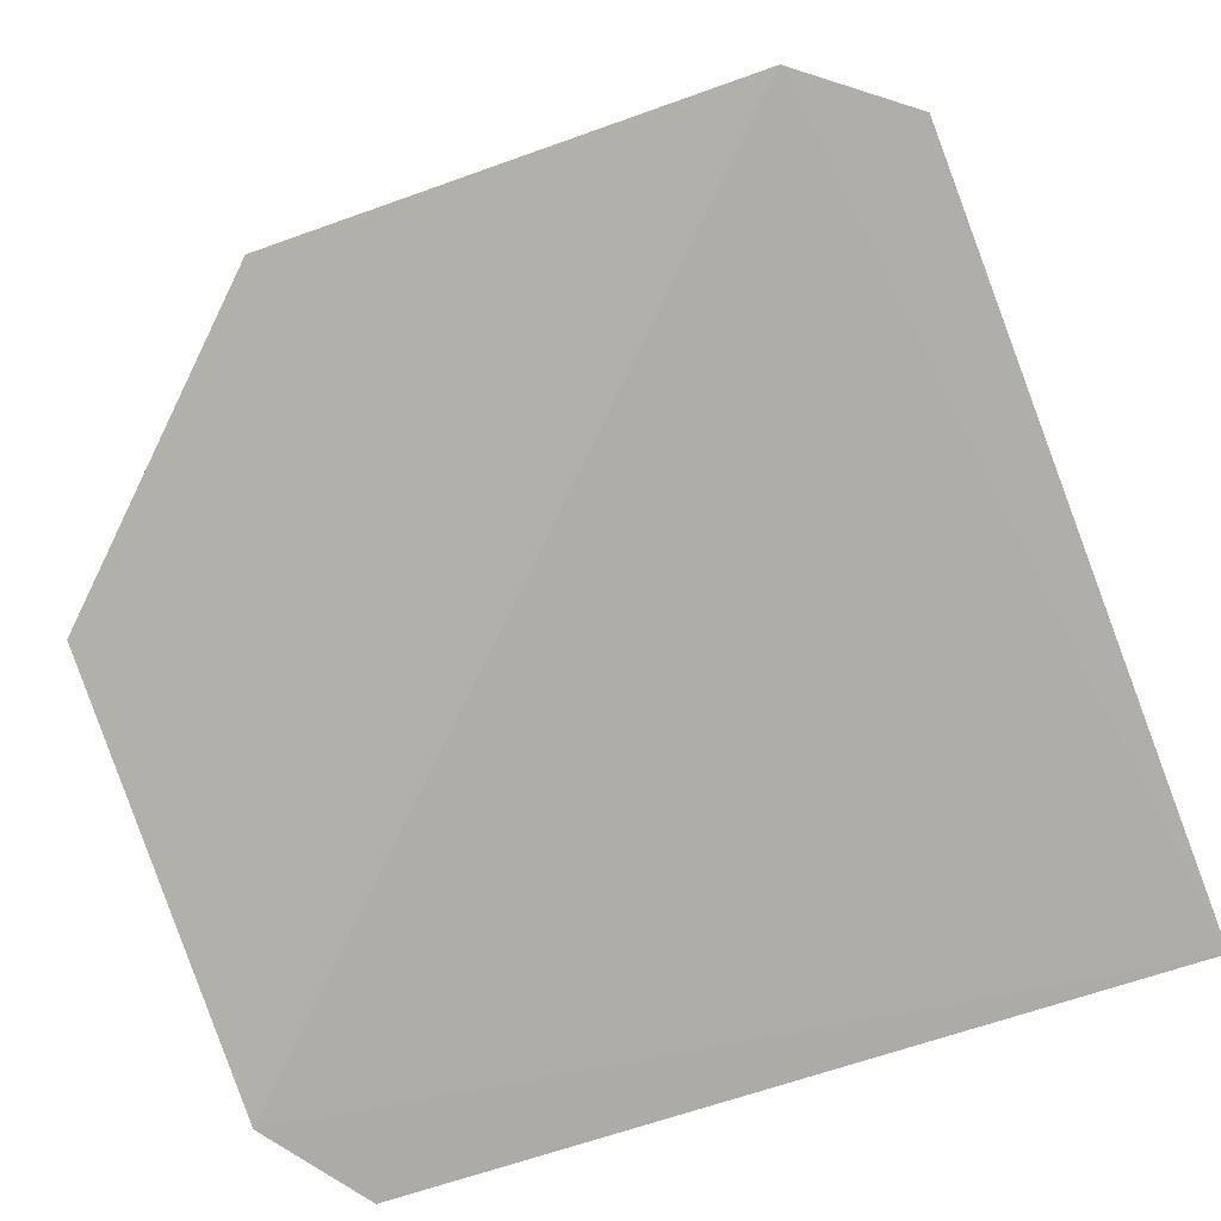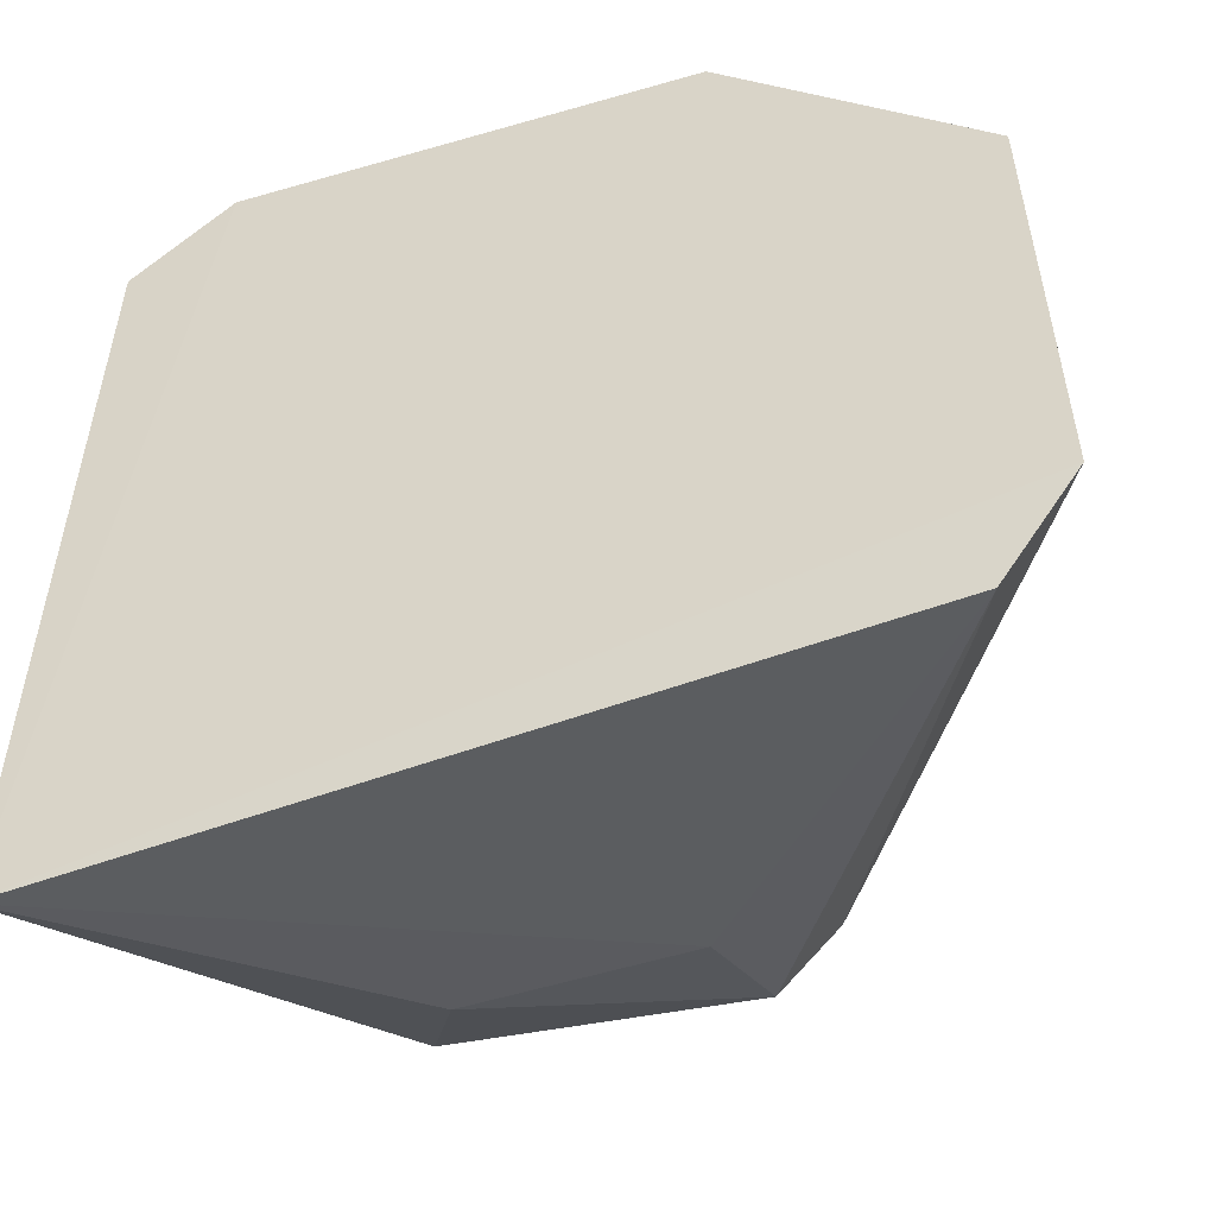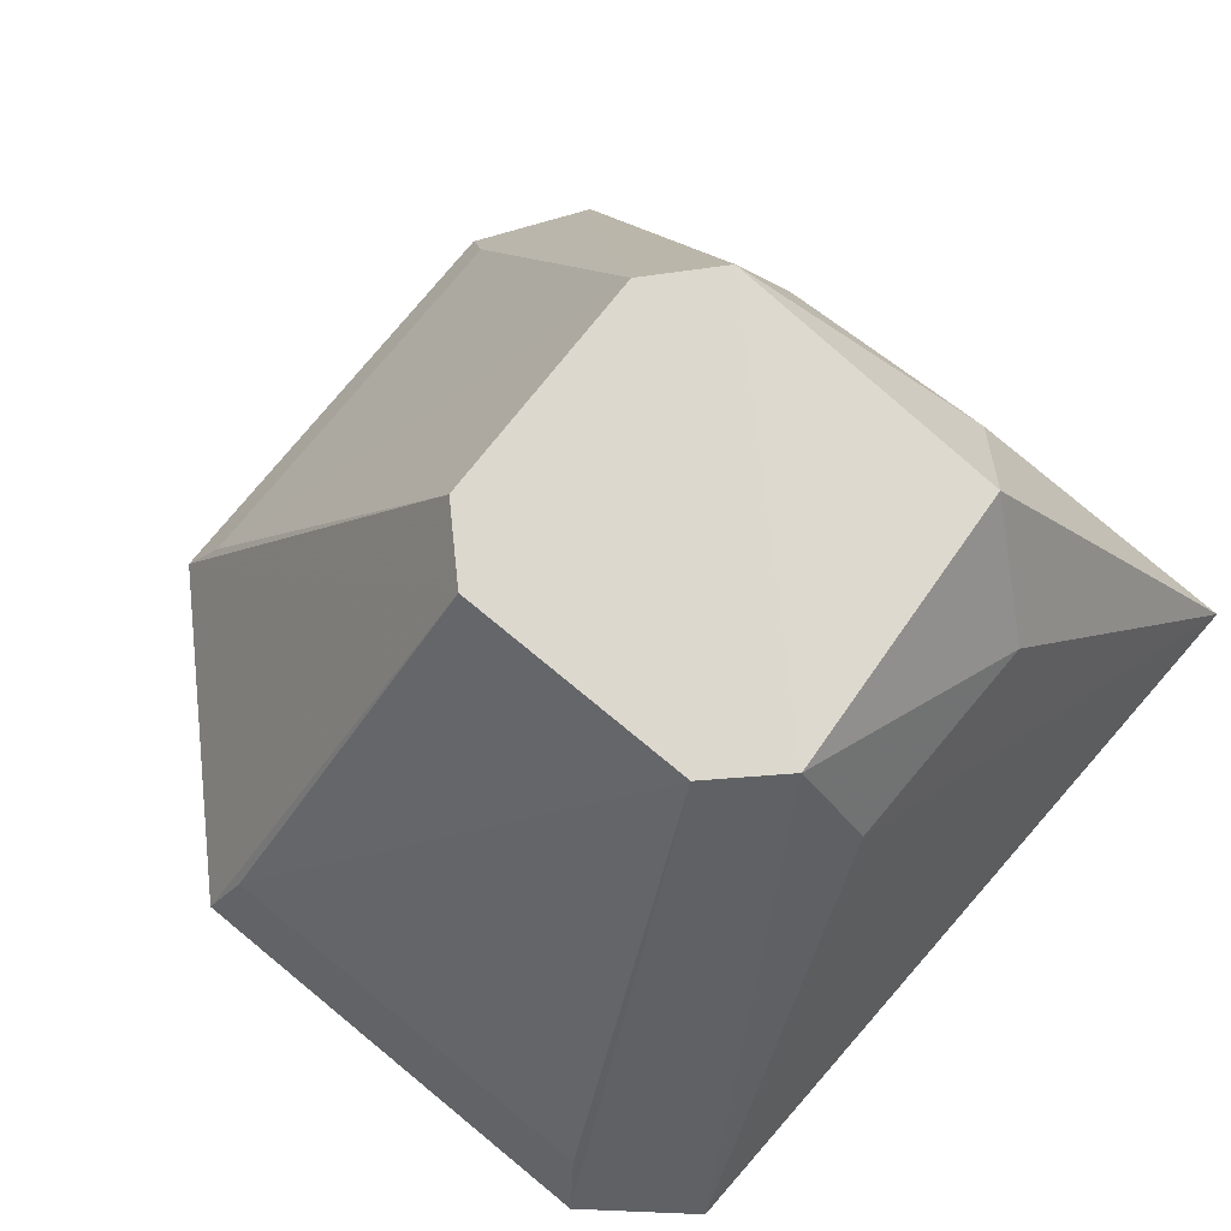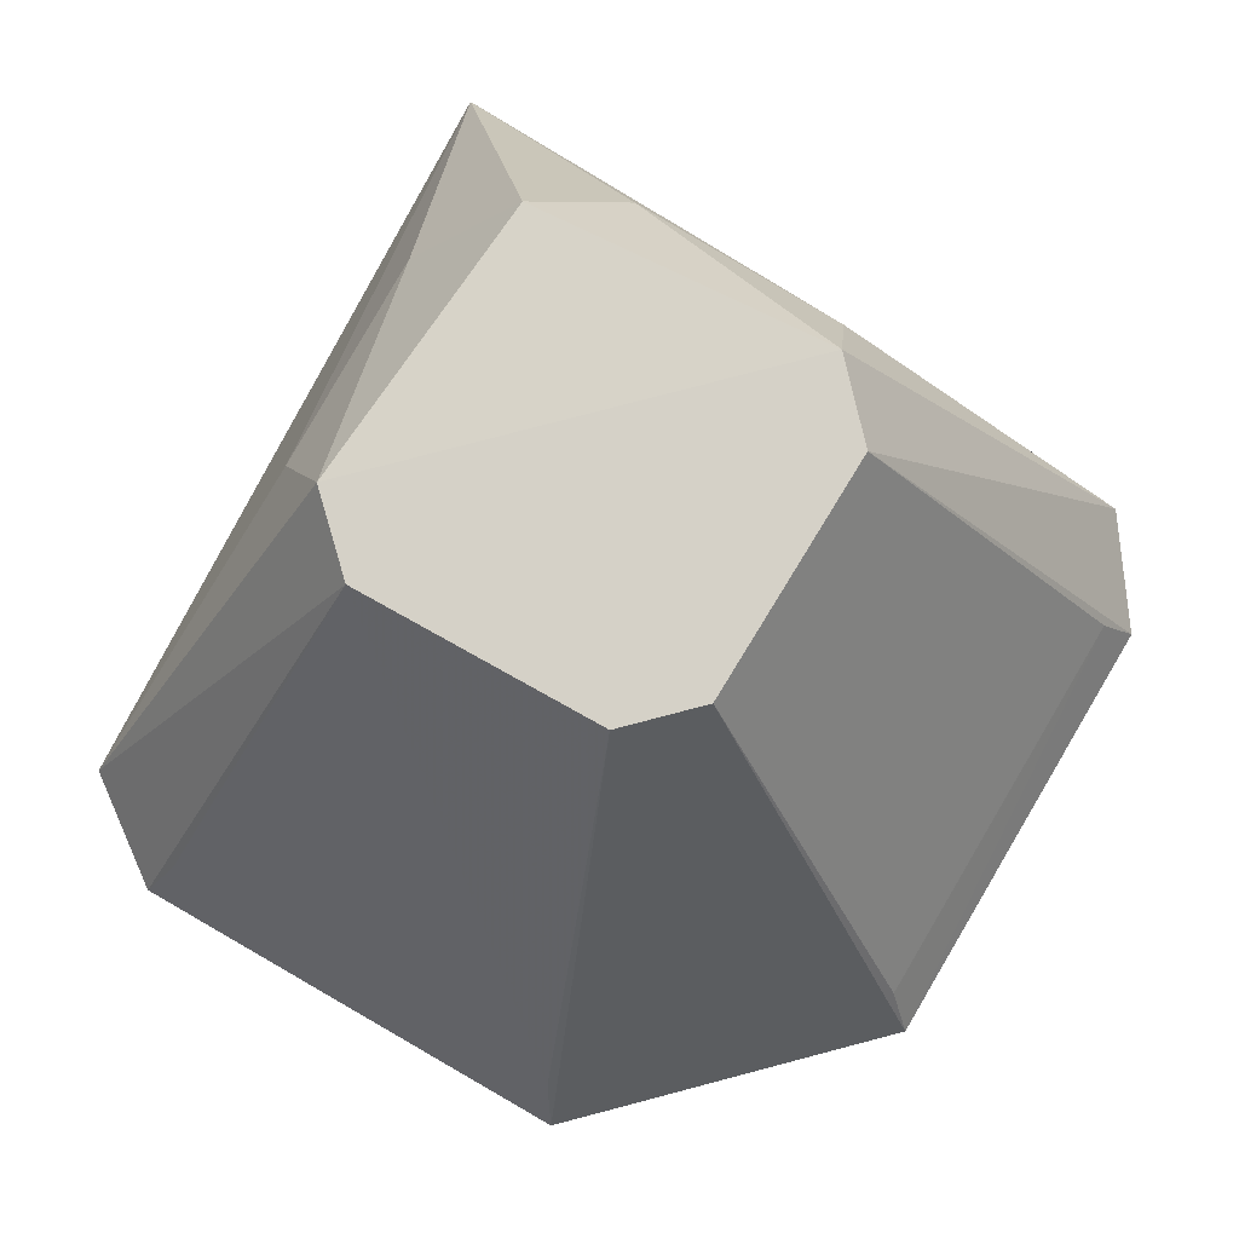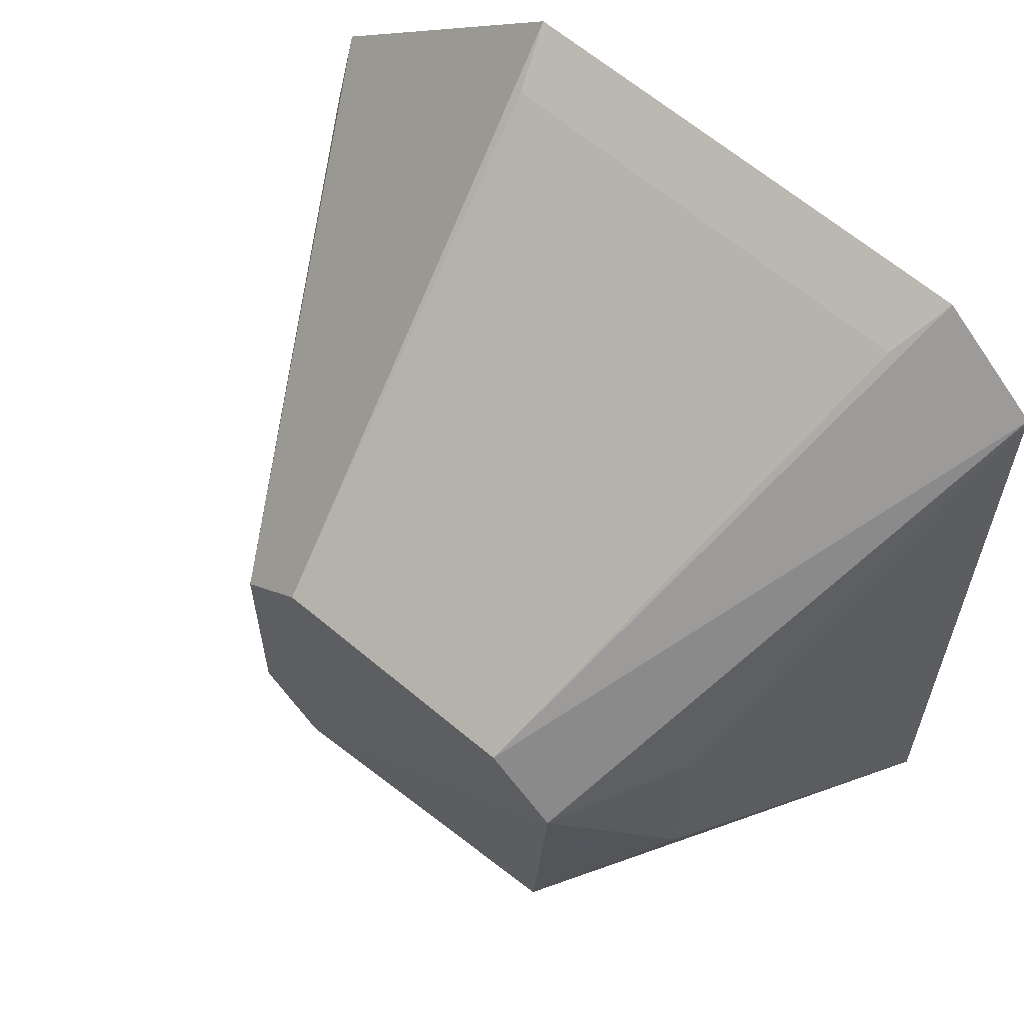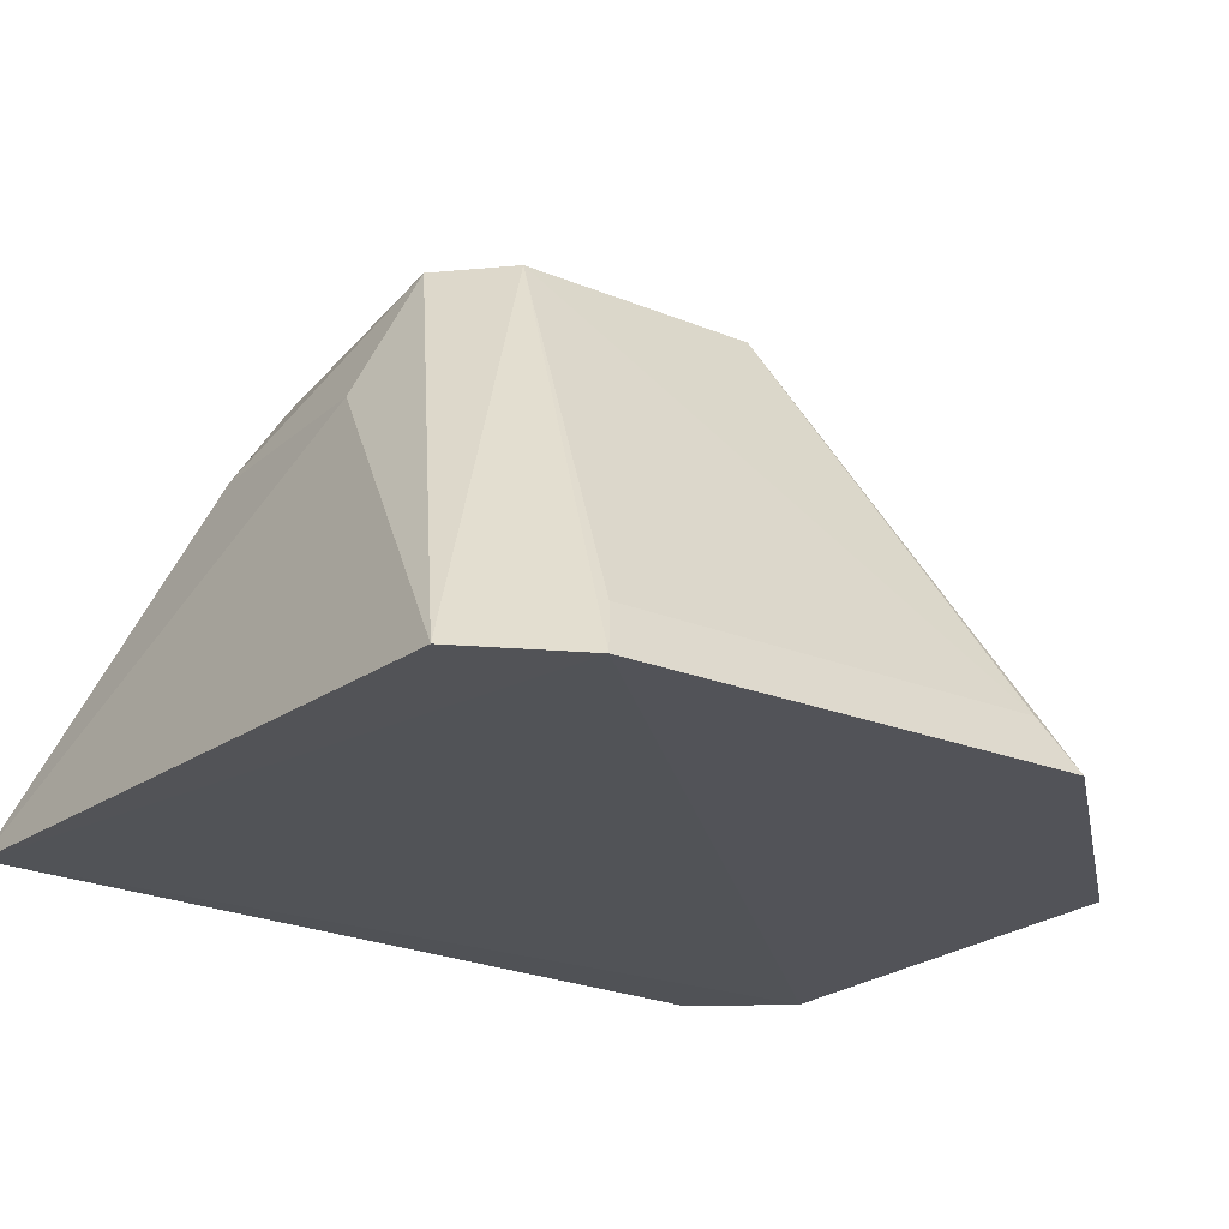
<metadata>
{"format":"obj","ext":"obj","renderer":"f3d","projection":"perspective","resolution":1024,"background":"white","views":[{"elev":-78.6,"azim":-71.2,"up":"+Z"},{"elev":-51.6,"azim":-162.7,"up":"+Y"},{"elev":72.5,"azim":-51.1,"up":"+Z"},{"elev":78.5,"azim":-149.7,"up":"+Z"},{"elev":65.5,"azim":40.0,"up":"+Y"},{"elev":-22.6,"azim":146.3,"up":"+Z"}]}
</metadata>
<code>
v 0.05755 -0.05849 0.1439
v -0.08268 -0.03591 0.1364
v -0.04052 0.0811 0.136
v 0.05195 0.06934 0.138
v -0.0334 0.0223 0.217
v -0.02406 -0.02958 0.2172
v 0.02864 0.02312 0.2172
v 0.03496 0.08174 0.1364
v -0.08204 0.03958 0.136
v 0.02527 -0.02621 0.216
v -0.07028 -0.05289 0.138
v -0.03422 -0.01874 0.2172
v 0.03875 0.01975 0.1955
v 0.0178 0.03328 0.2172
v 0.01519 -0.04041 0.1959
v 0.03947 -0.01613 0.1959
v -0.07758 -0.0325 0.1457
v -0.07701 0.03622 0.1453
v -0.02324 0.03246 0.217
v 0.03156 0.07664 0.1457
v -0.02069 -0.03969 0.1955
v -0.03716 0.07607 0.1453
f 8 4 1
f 8 1 2
f 9 5 3
f 9 8 2
f 9 3 8
f 10 7 6
f 11 2 1
f 12 11 6
f 12 2 11
f 13 1 4
f 13 4 7
f 14 5 12
f 14 12 6
f 14 6 7
f 14 7 4
f 14 4 8
f 15 10 6
f 15 1 10
f 16 10 1
f 16 7 10
f 16 13 7
f 16 1 13
f 17 9 2
f 17 2 12
f 18 12 5
f 18 5 9
f 18 17 12
f 18 9 17
f 19 3 5
f 19 5 14
f 20 14 8
f 20 8 3
f 21 11 1
f 21 1 15
f 21 15 6
f 21 6 11
f 22 19 14
f 22 3 19
f 22 20 3
f 22 14 20

</code>
